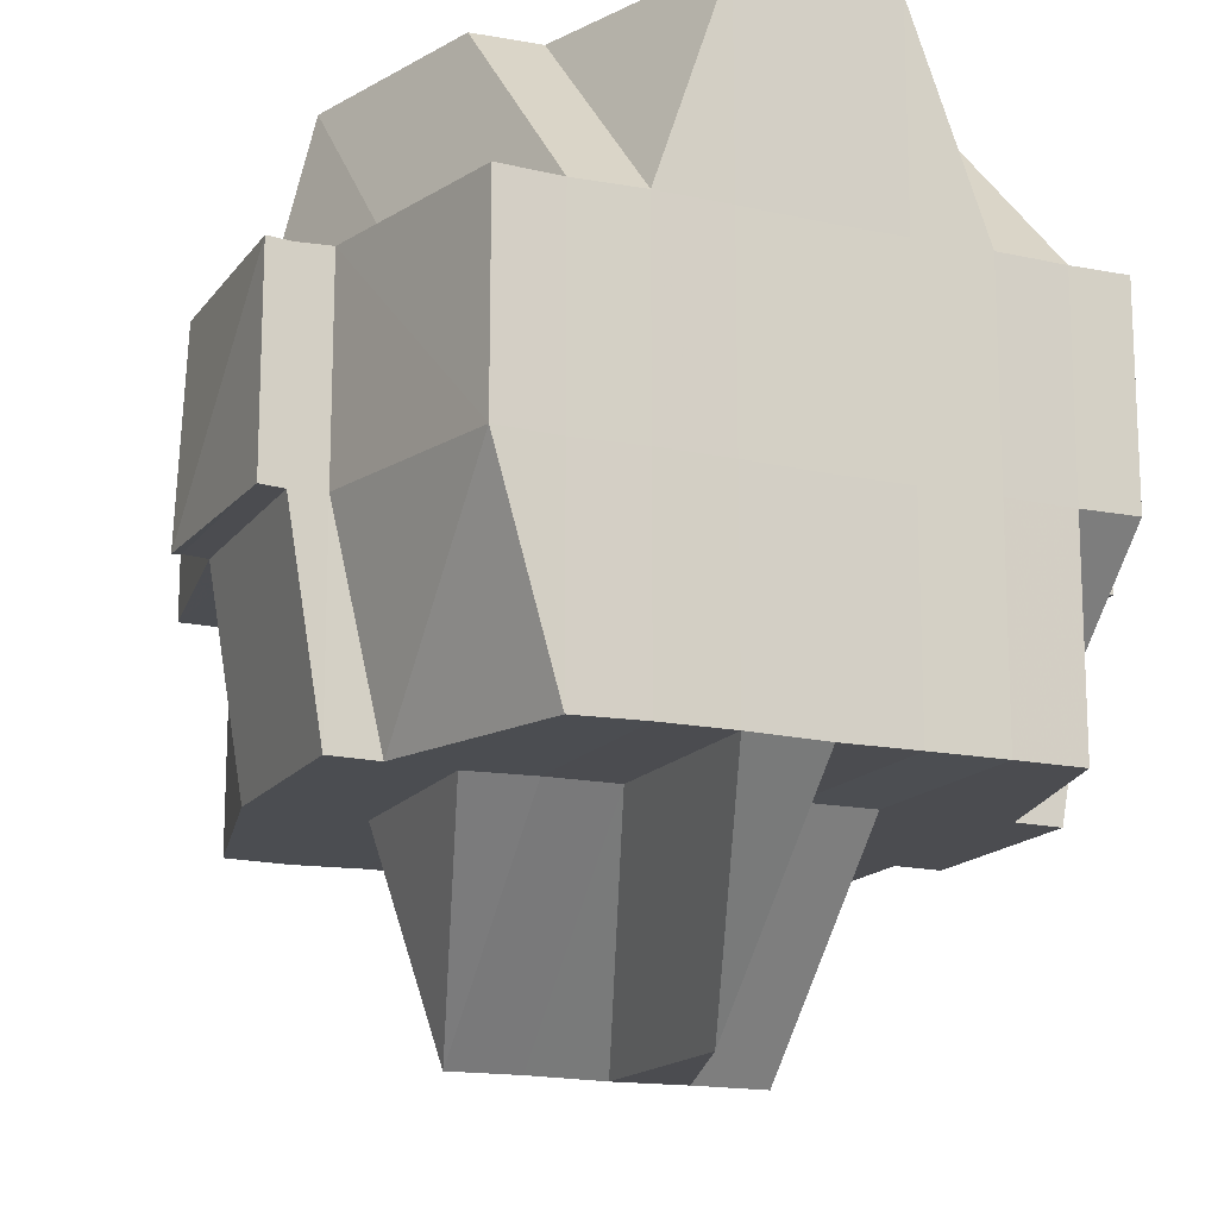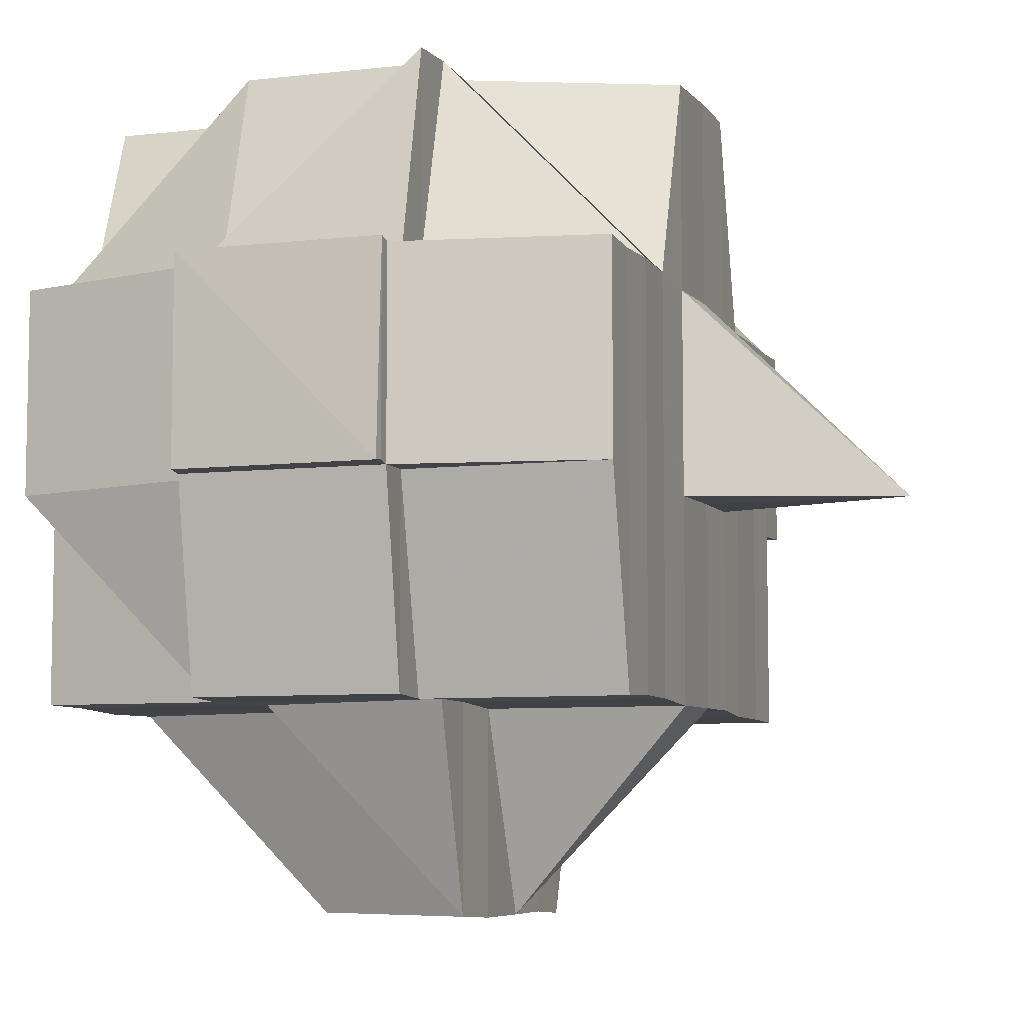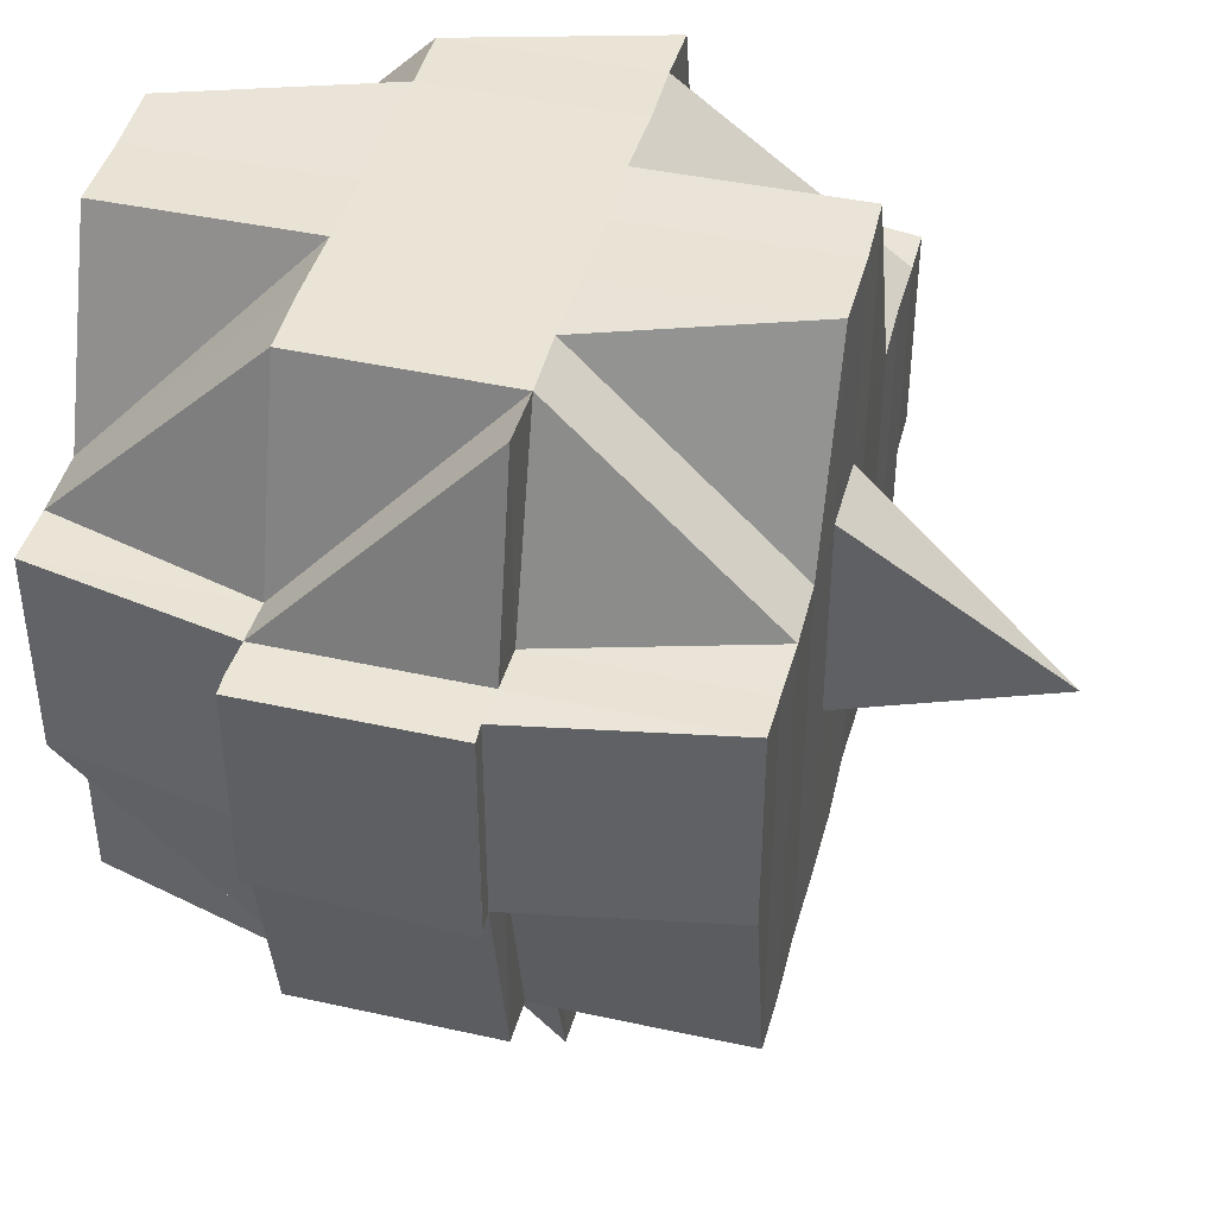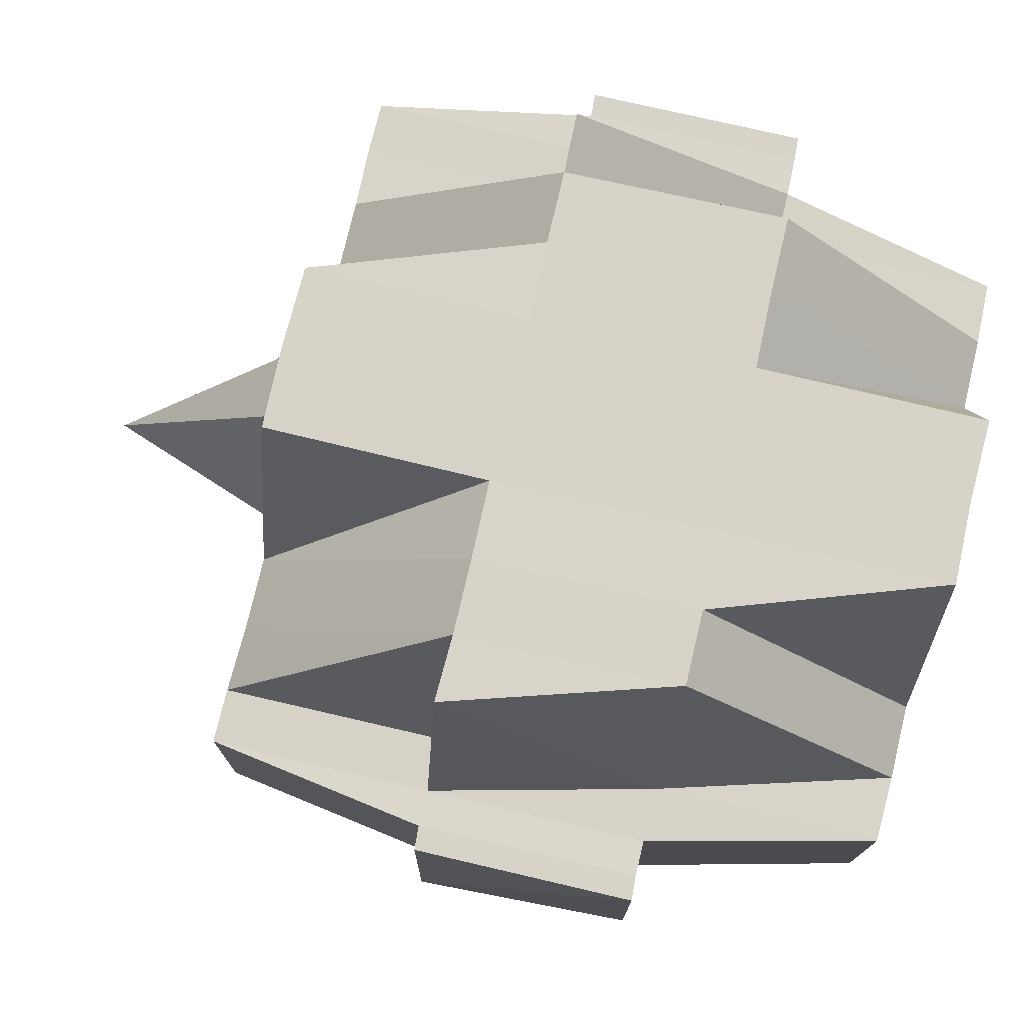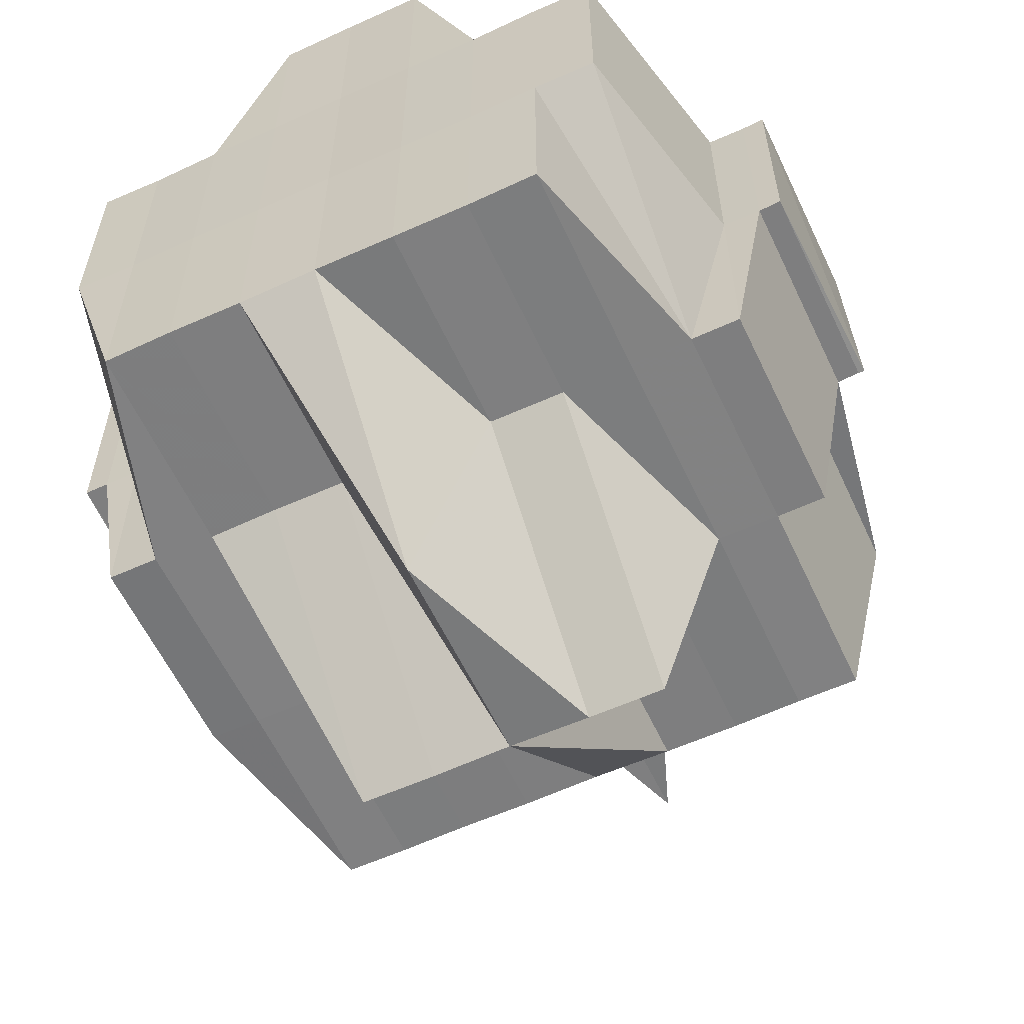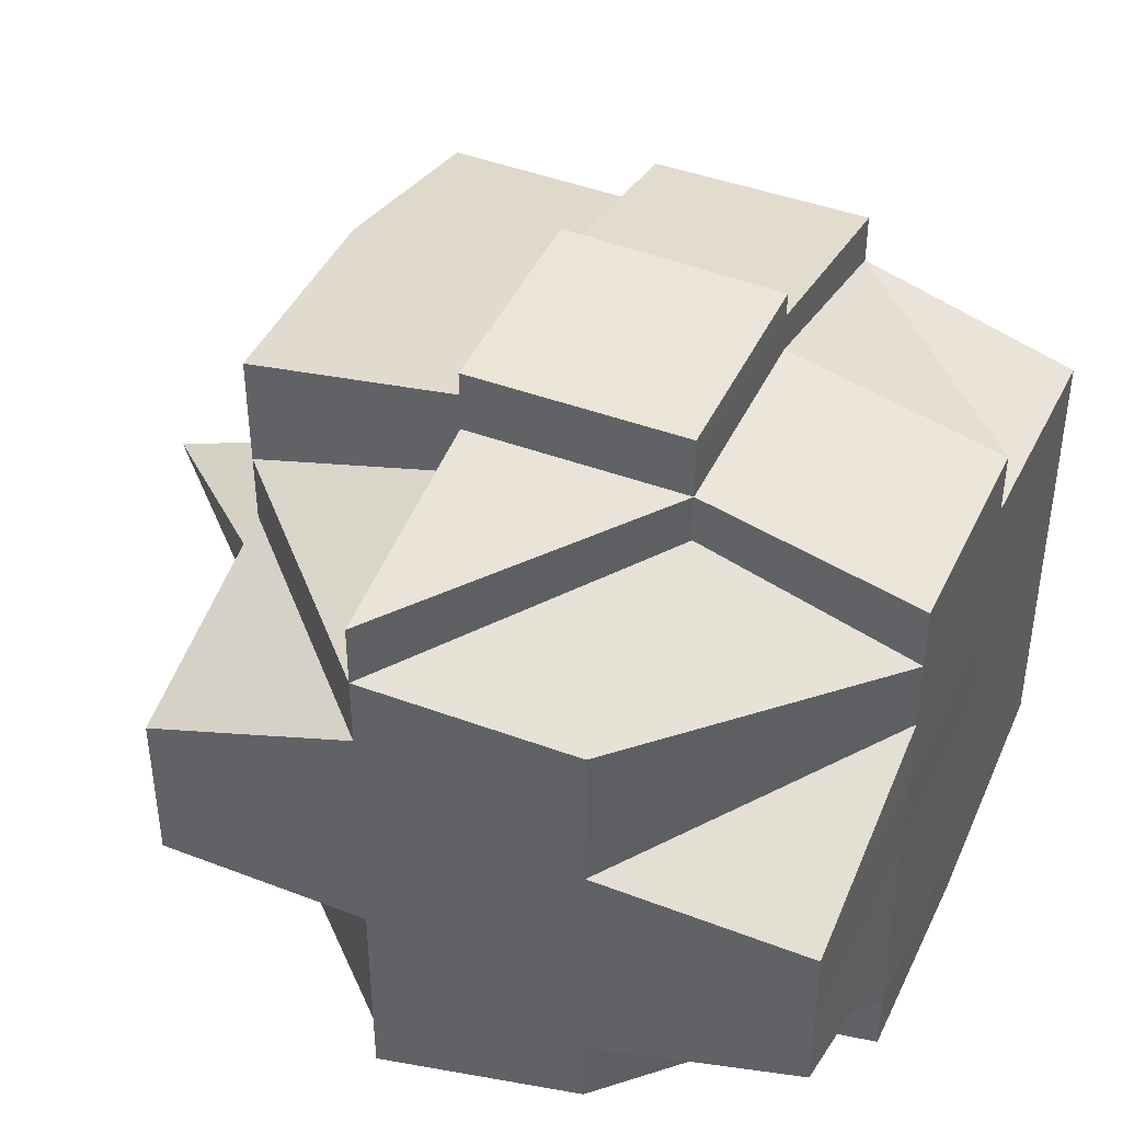
<metadata>
{"format":"obj","ext":"obj","renderer":"f3d","projection":"perspective","resolution":1024,"background":"white","views":[{"elev":-15.6,"azim":-113.9,"up":"+Y"},{"elev":-7.3,"azim":18.4,"up":"+Y"},{"elev":42.7,"azim":14.5,"up":"+Y"},{"elev":76.1,"azim":-166.9,"up":"+Y"},{"elev":-59.2,"azim":-64.9,"up":"+Y"},{"elev":43.2,"azim":-155.7,"up":"+Z"}]}
</metadata>
<code>
o 75
v 2161 1908 14.33
v 2161 1908 14.33
v 2161 1908 14.33
v 2161 1908 14.33
v 2161 1908 14.33
v 2161 1908 14.33
v 2161 1908 14.33
v 2161 1908 14.33
v 2161 1908 14.33
v 2161 1908 14.33
v 2161 1908 14.33
v 2161 1908 14.33
v 2161 1908 14.33
v 2161 1908 14.33
v 2161 1908 14.33
v 2161 1908 14.33
v 2161 1908 14.33
v 2161 1908 14.33
v 2161 1908 14.33
v 2161 1908 14.33
v 2161 1908 14.33
v 2161 1908 14.33
v 2161 1908 14.33
v 2161 1908 14.33
v 2161 1908 14.33
v 2161 1908 14.33
v 2161 1908 14.33
v 2161 1908 14.33
v 2161 1908 14.33
v 2161 1908 14.33
v 2161 1908 14.33
v 2161 1908 14.33
v 2161 1908 14.33
v 2161 1908 14.33
v 2161 1908 14.33
v 2161 1908 14.33
v 2161 1908 14.33
v 2161 1908 14.33
v 2161 1908 14.33
v 2161 1908 14.33
v 2161 1908 14.33
v 2161 1908 14.32
v 2161 1908 14.33
v 2161 1908 14.32
v 2161 1908 14.33
v 2161 1908 14.33
v 2161 1908 14.33
v 2161 1908 14.32
v 2161 1908 14.32
v 2161 1908 14.32
v 2161 1908 14.32
v 2161 1908 14.32
v 2161 1908 14.32
v 2161 1908 14.32
v 2161 1908 14.32
v 2161 1908 14.32
v 2161 1908 14.32
v 2161 1908 14.32
v 2161 1908 14.32
v 2161 1908 14.32
v 2161 1908 14.31
v 2161 1908 14.32
v 2161 1908 14.32
v 2161 1908 14.31
v 2161 1908 14.31
v 2161 1908 14.31
v 2161 1908 14.31
v 2161 1908 14.32
v 2161 1908 14.31
v 2161 1908 14.31
v 2161 1908 14.31
v 2161 1908 14.31
v 2161 1908 14.3
v 2161 1908 14.31
v 2161 1908 14.31
v 2161 1908 14.31
v 2161 1908 14.31
v 2161 1908 14.31
v 2161 1908 14.31
v 2161 1908 14.31
v 2161 1908 14.31
v 2161 1908 14.31
v 2161 1908 14.3
v 2161 1908 14.31
v 2161 1908 14.31
v 2161 1908 14.31
v 2161 1908 14.3
v 2161 1908 14.3
v 2161 1908 14.3
v 2161 1908 14.3
v 2161 1908 14.3
v 2161 1908 14.3
v 2161 1908 14.29
v 2161 1908 14.29
v 2161 1908 14.3
v 2161 1908 14.3
v 2161 1908 14.3
v 2161 1908 14.3
v 2161 1908 14.3
v 2161 1908 14.3
v 2161 1908 14.3
v 2161 1908 14.3
v 2161 1908 14.3
v 2161 1908 14.3
v 2161 1908 14.3
v 2161 1908 14.3
v 2161 1908 14.3
v 2161 1908 14.3
v 2161 1908 14.3
v 2161 1908 14.3
v 2161 1908 14.3
v 2161 1908 14.31
v 2161 1908 14.3
v 2161 1908 14.3
v 2161 1908 14.31
v 2161 1908 14.31
v 2161 1908 14.31
v 2161 1908 14.3
v 2161 1908 14.3
v 2161 1908 14.3
v 2161 1908 14.3
v 2161 1908 14.31
v 2161 1908 14.3
v 2161 1908 14.3
v 2161 1908 14.3
v 2161 1908 14.31
v 2161 1908 14.31
v 2161 1908 14.31
v 2161 1908 14.3
v 2161 1908 14.31
v 2161 1908 14.31
v 2161 1908 14.31
v 2161 1908 14.31
v 2161 1908 14.31
v 2161 1908 14.31
v 2161 1908 14.32
v 2161 1908 14.31
v 2161 1908 14.31
v 2161 1908 14.31
v 2161 1908 14.32
v 2161 1908 14.32
v 2161 1908 14.32
v 2161 1908 14.32
v 2161 1908 14.32
v 2161 1908 14.32
v 2161 1908 14.32
v 2161 1908 14.32
v 2161 1908 14.31
v 2161 1908 14.32
v 2161 1908 14.32
v 2161 1908 14.32
v 2161 1908 14.32
v 2161 1908 14.32
v 2161 1908 14.32
v 2161 1908 14.32
v 2161 1908 14.33
v 2161 1908 14.33
v 2161 1908 14.33
v 2161 1908 14.33
v 2161 1908 14.33
v 2161 1908 14.33
v 2161 1908 14.33
v 2161 1908 14.33
v 2161 1908 14.33
v 2161 1908 14.33
v 2161 1908 14.33
v 2161 1908 14.33
v 2161 1908 14.32
v 2161 1908 14.33
v 2161 1908 14.32
v 2161 1908 14.33
v 2161 1908 14.32
v 2161 1908 14.32
v 2161 1908 14.32
v 2161 1908 14.32
v 2161 1908 14.32
v 2161 1908 14.31
v 2161 1908 14.32
v 2161 1908 14.32
v 2161 1908 14.32
v 2161 1908 14.33
v 2161 1908 14.33
v 2161 1908 14.33
v 2161 1908 14.33
v 2161 1908 14.33
v 2161 1908 14.33
v 2161 1908 14.33
v 2161 1908 14.33
v 2161 1908 14.33
v 2161 1908 14.33
v 2161 1908 14.33
v 2161 1908 14.33
v 2161 1908 14.32
v 2161 1908 14.33
v 2161 1908 14.32
v 2161 1908 14.32
v 2161 1908 14.32
v 2161 1908 14.32
v 2161 1908 14.32
v 2161 1908 14.32
v 2161 1908 14.32
v 2161 1908 14.32
v 2161 1908 14.32
v 2161 1908 14.32
v 2161 1908 14.32
v 2161 1908 14.32
v 2161 1908 14.32
v 2161 1908 14.31
v 2161 1908 14.32
v 2161 1908 14.33
v 2161 1908 14.33
v 2161 1908 14.33
v 2161 1908 14.33
v 2161 1908 14.32
v 2161 1908 14.32
v 2161 1908 14.33
v 2161 1908 14.32
v 2161 1908 14.32
v 2161 1908 14.32
v 2161 1908 14.32
v 2161 1908 14.31
v 2161 1908 14.31
v 2161 1908 14.32
v 2161 1908 14.31
v 2161 1908 14.31
v 2161 1908 14.31
v 2161 1908 14.32
v 2161 1908 14.32
v 2161 1908 14.31
v 2161 1908 14.32
v 2161 1908 14.32
v 2161 1908 14.31
v 2161 1908 14.31
v 2161 1908 14.31
v 2161 1908 14.31
v 2161 1908 14.31
v 2161 1908 14.31
v 2161 1908 14.31
v 2161 1908 14.31
v 2161 1908 14.31
v 2161 1908 14.31
v 2161 1908 14.31
v 2161 1908 14.3
v 2161 1908 14.31
v 2161 1908 14.31
v 2161 1908 14.3
v 2161 1908 14.3
v 2161 1908 14.3
v 2161 1908 14.3
v 2161 1908 14.3
v 2161 1908 14.3
v 2161 1908 14.3
v 2161 1908 14.3
v 2161 1908 14.3
v 2161 1908 14.3
v 2161 1908 14.3
v 2161 1908 14.3
v 2161 1908 14.3
v 2161 1908 14.31
v 2161 1908 14.31
v 2161 1908 14.31
v 2161 1908 14.31
v 2161 1908 14.31
v 2161 1908 14.3
v 2161 1908 14.31
v 2161 1908 14.31
v 2161 1908 14.31
v 2161 1908 14.31
v 2161 1908 14.31
v 2161 1908 14.31
v 2161 1908 14.32
v 2161 1908 14.31
v 2161 1908 14.31
v 2161 1908 14.31
v 2161 1908 14.3
v 2161 1908 14.31
v 2161 1908 14.3
v 2161 1908 14.3
v 2161 1908 14.3
v 2161 1908 14.3
v 2161 1908 14.3
v 2161 1908 14.3
v 2161 1908 14.3
v 2161 1908 14.29
v 2161 1908 14.29
v 2161 1908 14.29
v 2161 1908 14.29
v 2161 1908 14.29
v 2161 1908 14.29
v 2161 1908 14.29
v 2161 1908 14.29
v 2161 1908 14.3
v 2161 1908 14.3
v 2161 1908 14.3
v 2161 1908 14.3
v 2161 1908 14.3
v 2161 1908 14.3
v 2161 1908 14.29
v 2161 1908 14.29
v 2161 1908 14.3
v 2161 1908 14.3
v 2161 1908 14.29
v 2161 1908 14.29
v 2161 1908 14.3
v 2161 1908 14.3
v 2161 1908 14.33
v 2161 1908 14.33
v 2161 1908 14.33
v 2161 1908 14.33
v 2161 1908 14.33
v 2161 1908 14.33
v 2161 1908 14.32
v 2161 1908 14.33
v 2161 1908 14.33
v 2161 1908 14.33
v 2161 1908 14.32
v 2161 1908 14.31
v 2161 1908 14.32
v 2161 1908 14.31
v 2161 1908 14.31
v 2161 1908 14.32
v 2161 1908 14.31
v 2161 1908 14.31
v 2161 1908 14.3
v 2161 1908 14.3
v 2161 1908 14.3
v 2161 1908 14.3
v 2161 1908 14.3
v 2161 1908 14.29
v 2161 1908 14.29
v 2161 1908 14.29
v 2161 1908 14.29
v 2161 1908 14.29
v 2161 1908 14.29
v 2161 1908 14.29
v 2161 1908 14.29
v 2161 1908 14.29
v 2161 1908 14.29
v 2161 1908 14.29
v 2161 1908 14.29
v 2161 1908 14.29
v 2161 1908 14.29
v 2161 1908 14.29
v 2161 1908 14.29
v 2161 1908 14.29
v 2161 1908 14.29
v 2161 1908 14.29
v 2161 1908 14.29
f 1 2 3
f 2 4 5
f 1 6 7
f 8 9 10
f 11 12 8
f 13 14 10
f 15 16 14
f 17 18 15
f 18 19 20
f 19 21 22
f 23 24 16
f 25 26 13
f 27 28 26
f 26 29 30
f 26 31 32
f 31 33 29
f 32 34 35
f 36 31 37
f 38 39 33
f 40 41 31
f 41 42 43
f 43 44 45
f 46 45 47
f 48 49 43
f 48 50 49
f 51 50 48
f 52 51 48
f 53 54 51
f 55 53 52
f 56 51 52
f 57 58 56
f 59 57 60
f 58 61 62
f 62 63 51
f 51 63 50
f 62 64 63
f 65 64 62
f 65 66 64
f 64 67 68
f 69 70 67
f 71 72 69
f 72 73 74
f 75 66 76
f 66 77 78
f 79 80 77
f 81 82 66
f 82 83 84
f 85 84 86
f 87 88 80
f 89 90 88
f 89 91 90
f 87 89 92
f 93 94 91
f 95 93 96
f 96 97 98
f 99 94 100
f 101 100 102
f 103 94 104
f 105 103 89
f 106 105 89
f 107 104 108
f 109 89 87
f 110 109 87
f 110 111 112
f 113 109 110
f 114 109 113
f 113 110 115
f 115 110 85
f 115 112 116
f 117 118 115
f 119 114 113
f 120 114 119
f 119 121 122
f 123 124 119
f 124 125 114
f 126 122 127
f 126 119 128
f 129 119 126
f 128 115 130
f 130 115 131
f 132 117 130
f 130 116 133
f 134 129 126
f 135 130 65
f 135 133 136
f 137 130 135
f 138 137 135
f 139 126 137
f 139 137 138
f 134 126 139
f 138 135 140
f 140 136 141
f 140 135 142
f 142 143 144
f 145 144 146
f 147 148 143
f 149 147 150
f 150 151 152
f 153 154 151
f 155 152 156
f 157 156 158
f 159 158 160
f 161 162 160
f 163 164 162
f 165 166 159
f 167 155 166
f 168 155 167
f 169 168 167
f 170 168 171
f 168 172 155
f 173 174 168
f 174 175 172
f 176 172 168
f 175 177 140
f 172 140 178
f 179 140 172
f 172 141 180
f 169 181 182
f 183 182 184
f 185 184 9
f 12 186 185
f 187 188 185
f 186 189 188
f 188 190 34
f 188 191 190
f 192 169 188
f 189 193 192
f 194 192 188
f 192 195 169
f 195 196 191
f 197 195 192
f 198 199 196
f 195 198 200
f 197 201 195
f 201 198 195
f 202 201 197
f 201 203 198
f 204 203 205
f 202 206 201
f 207 208 203
f 209 202 197
f 209 197 210
f 211 210 212
f 213 214 210
f 49 209 210
f 210 215 216
f 210 216 33
f 49 217 209
f 217 202 209
f 50 217 49
f 217 218 202
f 50 219 217
f 219 218 217
f 220 219 50
f 63 220 50
f 220 221 219
f 222 221 220
f 223 224 220
f 224 225 221
f 221 226 227
f 228 229 218
f 218 206 202
f 206 230 231
f 218 232 206
f 229 233 232
f 234 232 218
f 221 235 234
f 235 236 226
f 235 237 236
f 238 235 221
f 238 239 235
f 74 239 238
f 239 240 235
f 241 242 238
f 242 243 239
f 244 241 245
f 243 246 247
f 239 247 240
f 92 247 239
f 107 248 247
f 247 248 249
f 247 249 240
f 248 250 249
f 250 251 252
f 250 252 253
f 254 255 250
f 255 256 257
f 249 250 258
f 240 249 259
f 249 258 259
f 240 259 260
f 233 261 260
f 259 258 262
f 260 259 263
f 259 262 263
f 258 264 262
f 263 265 266
f 263 262 267
f 268 266 230
f 260 263 268
f 268 263 269
f 232 260 268
f 270 260 232
f 232 268 206
f 206 268 271
f 262 134 267
f 262 264 134
f 264 129 134
f 267 134 272
f 272 134 139
f 267 272 273
f 272 139 274
f 274 139 138
f 273 272 274
f 264 275 129
f 208 276 273
f 277 275 264
f 278 279 264
f 279 280 275
f 275 281 282
f 275 283 281
f 284 285 283
f 286 287 285
f 288 286 289
f 289 290 291
f 292 288 293
f 293 284 294
f 293 294 275
f 295 293 296
f 297 298 295
f 298 299 300
f 294 301 114
f 114 301 109
f 289 302 301
f 125 303 301
f 301 291 304
f 301 304 305
f 306 307 308
f 23 307 309
f 310 55 307
f 307 311 24
f 52 312 311
f 60 52 307
f 307 52 313
f 313 314 315
f 203 316 198
f 198 316 176
f 203 273 316
f 269 273 203
f 273 274 316
f 316 274 179
f 274 317 318
f 316 318 199
f 319 320 321
f 322 323 320
f 324 325 326
f 327 328 325
f 329 330 331
f 332 330 333
f 330 334 335
f 336 335 337
f 338 334 339
f 340 339 341
f 342 338 343
f 344 345 346
f 346 347 348

</code>
